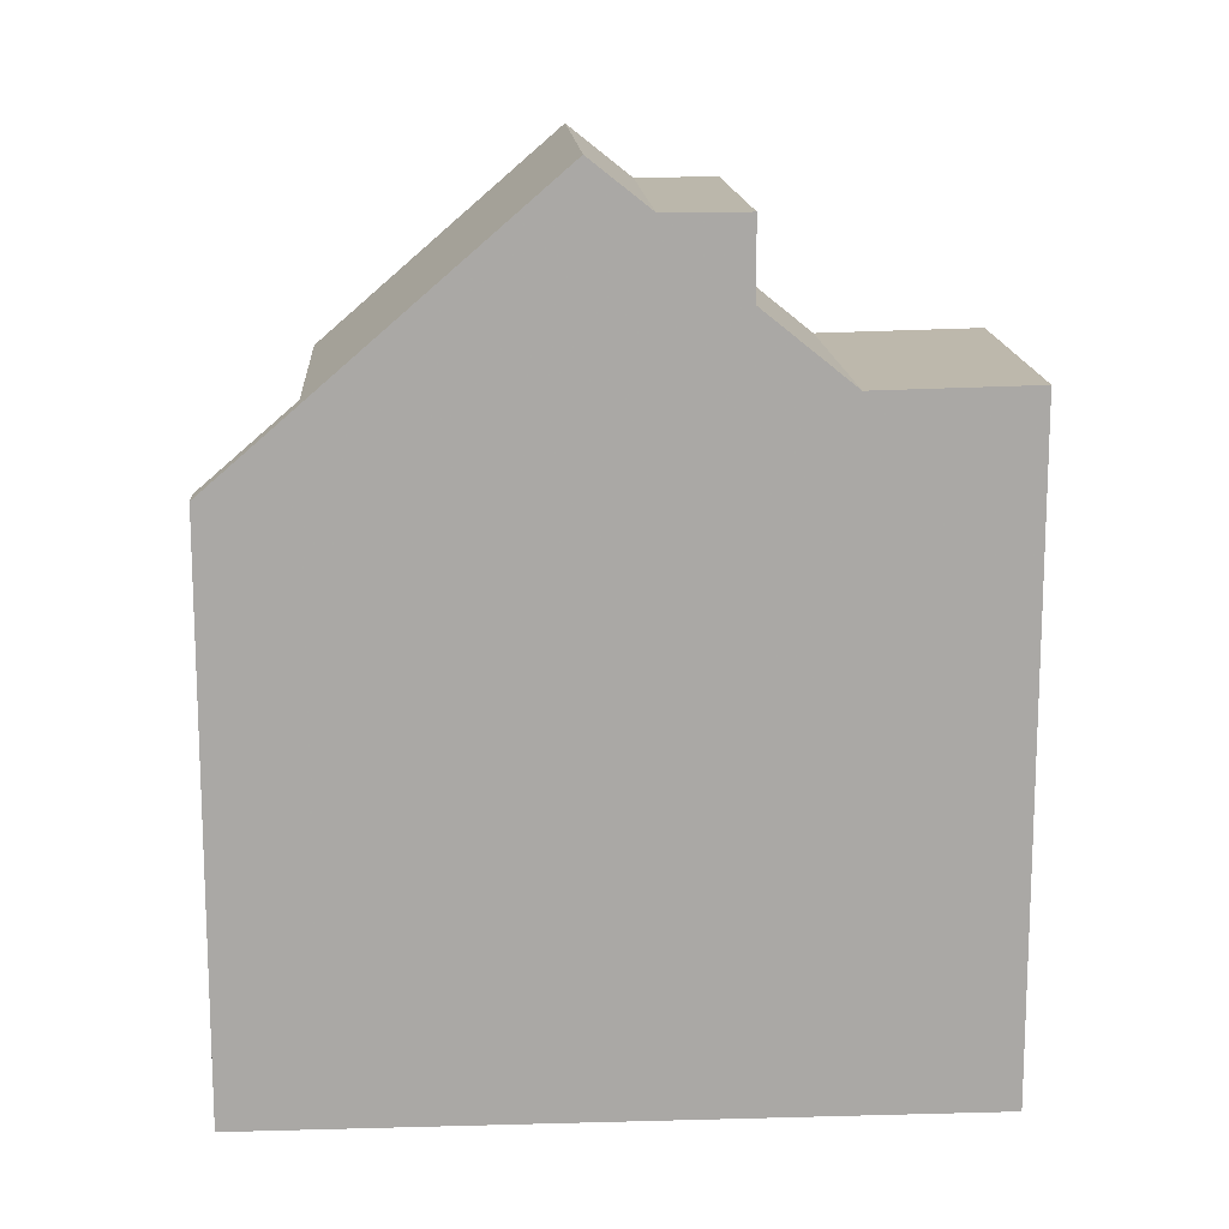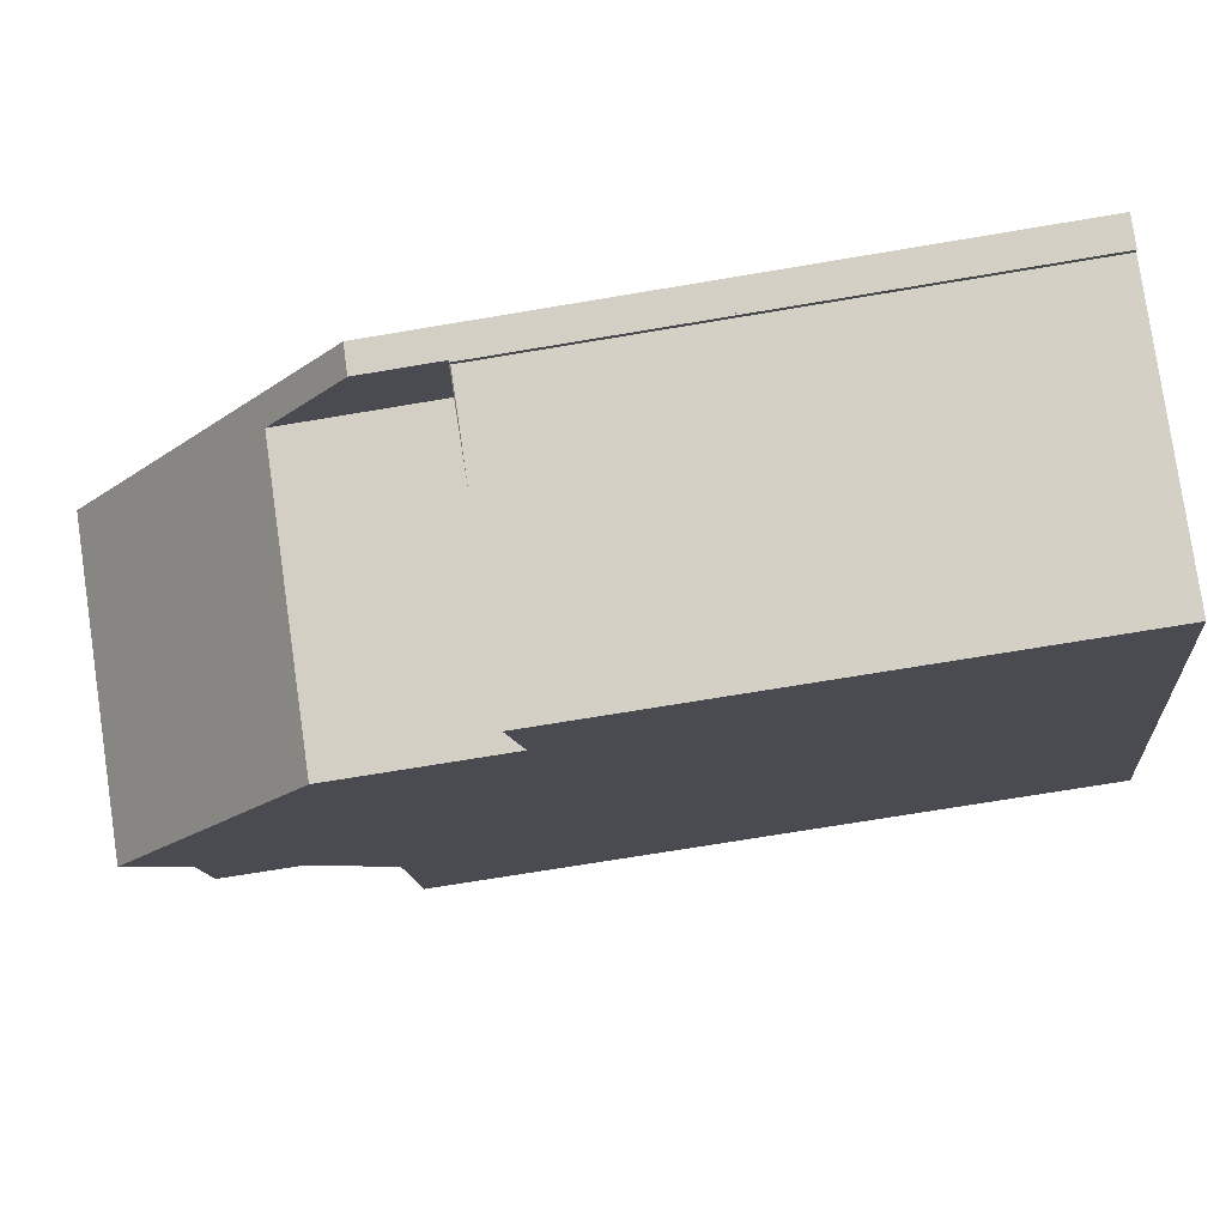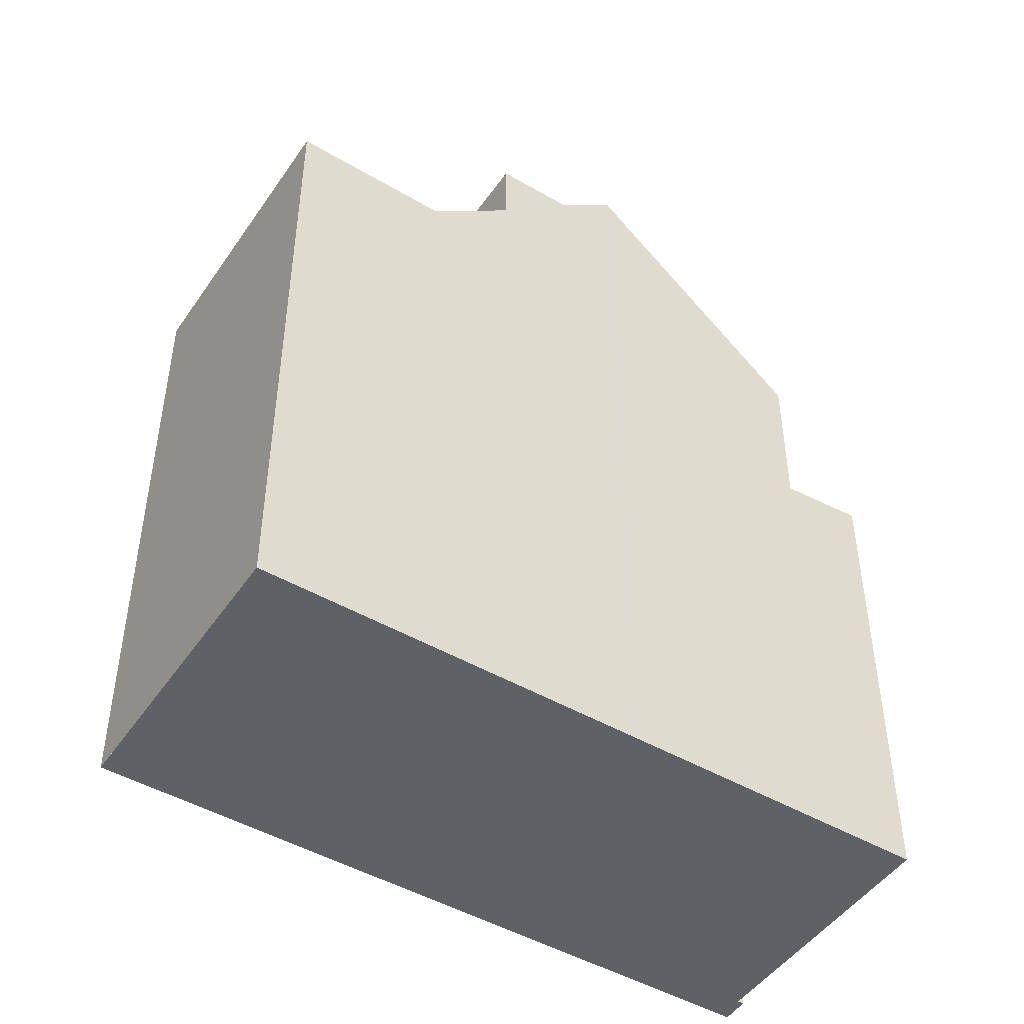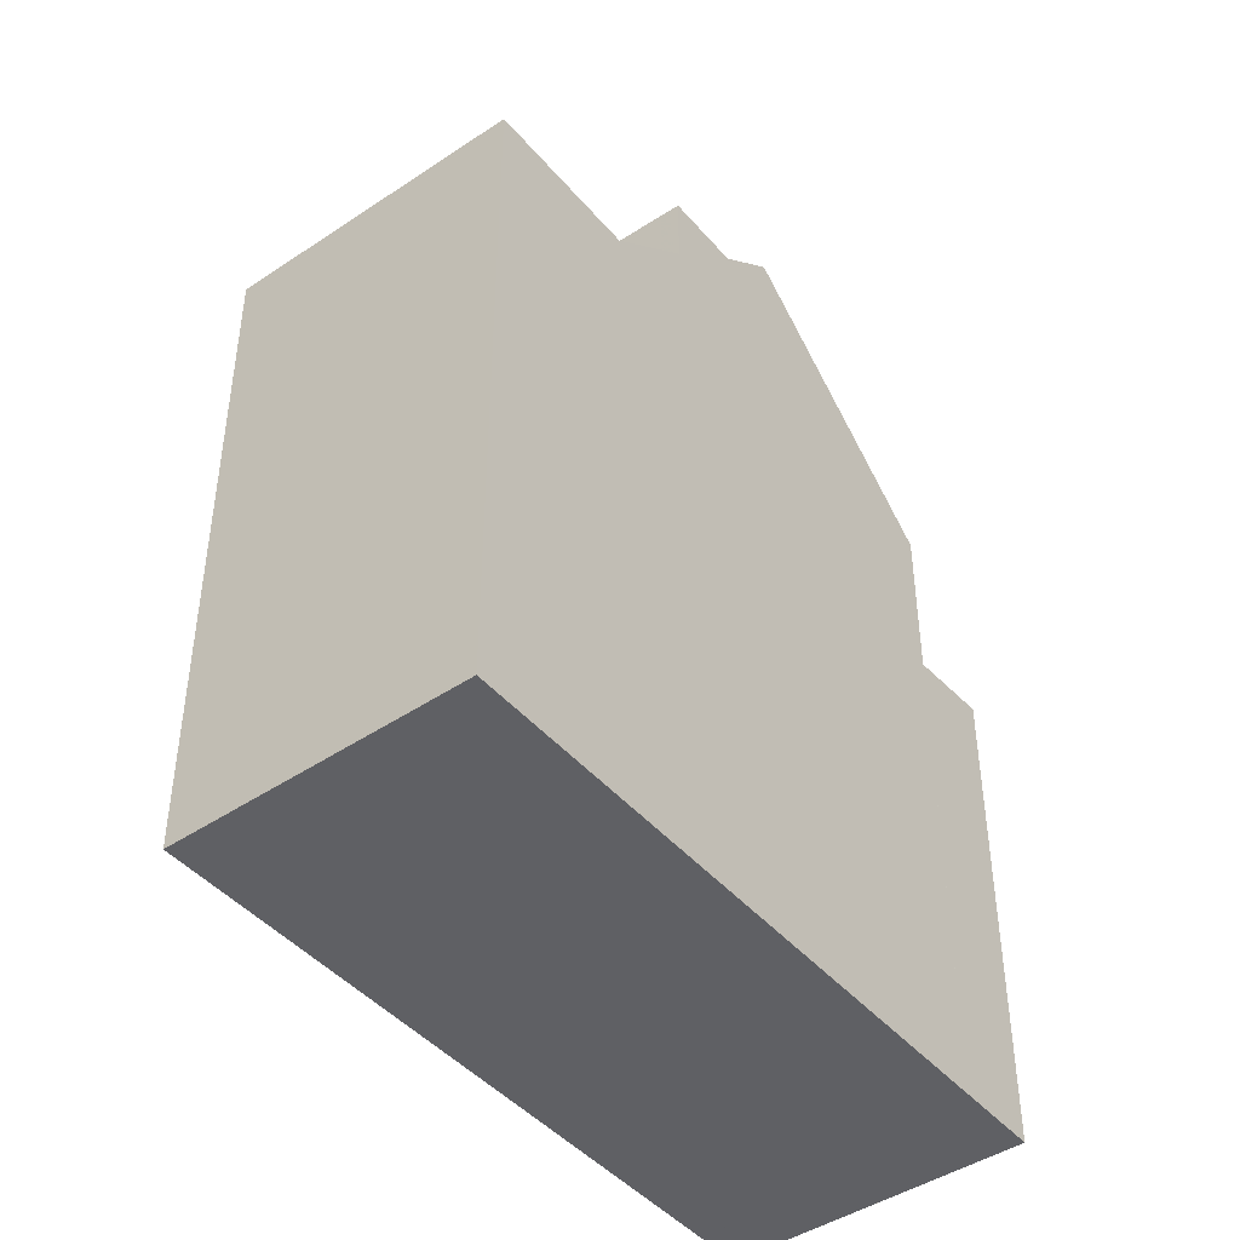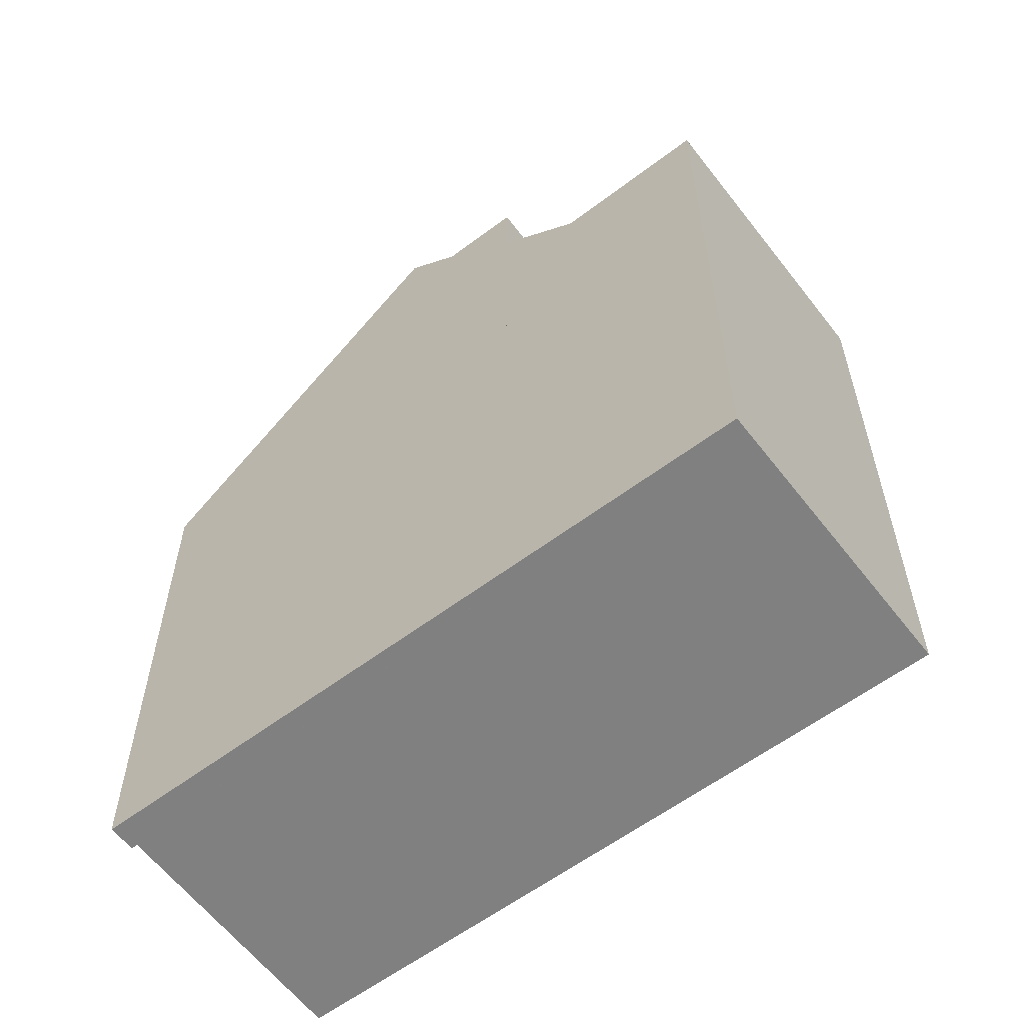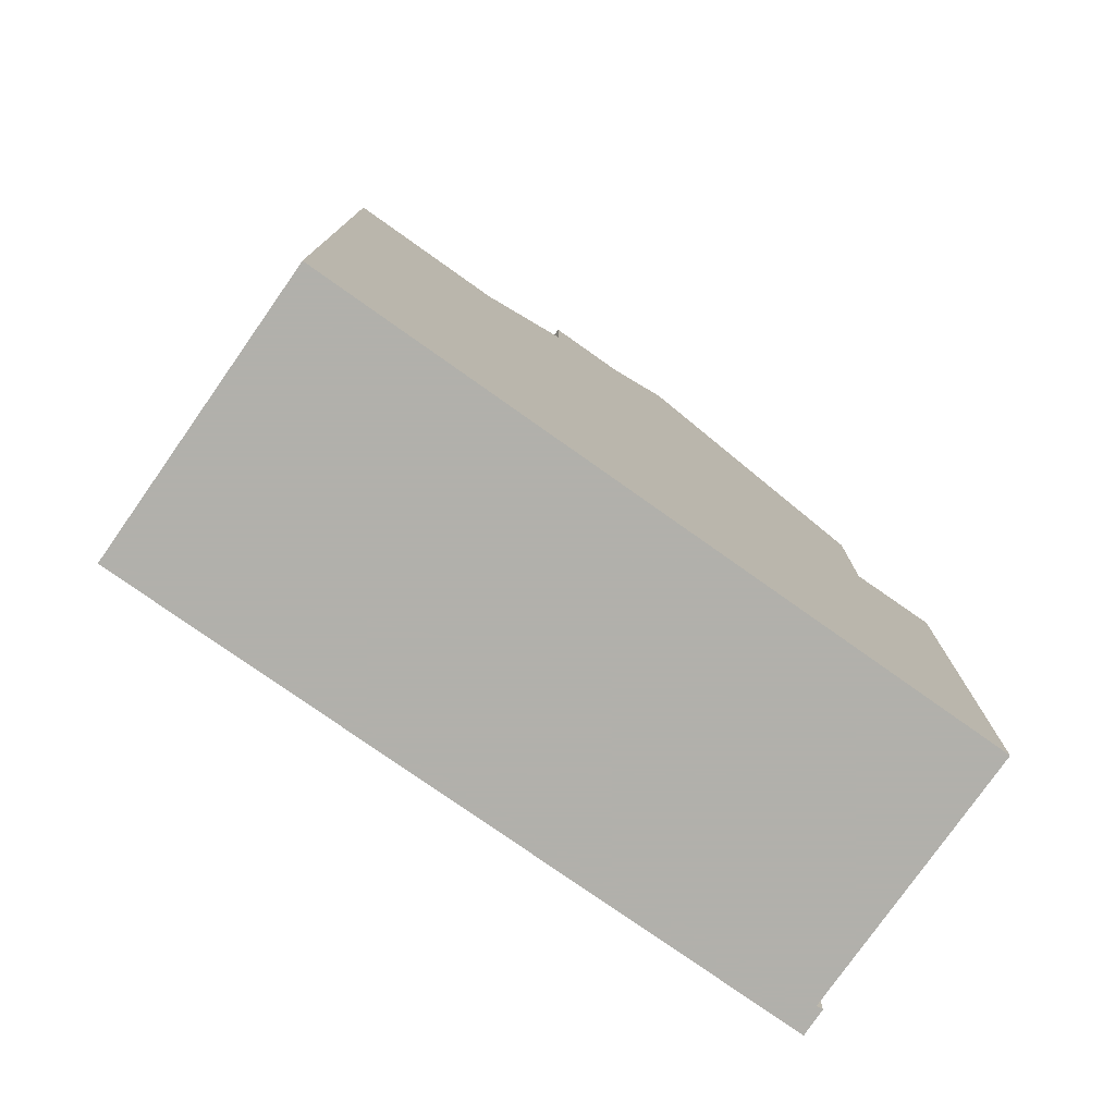
<metadata>
{"format":"obj","ext":"obj","renderer":"f3d","projection":"perspective","resolution":1024,"background":"white","views":[{"elev":15.1,"azim":119.0,"up":"+Z"},{"elev":-69.7,"azim":99.6,"up":"+Y"},{"elev":-47.9,"azim":-90.3,"up":"+Z"},{"elev":-44.8,"azim":-109.6,"up":"+Z"},{"elev":-60.2,"azim":159.9,"up":"+Z"},{"elev":-78.5,"azim":-92.6,"up":"+Z"}]}
</metadata>
<code>
v -442.3 -457.8 9.562
v -453.1 -450.3 11.05
v -448.8 -447.6 11.08
v -442.7 -458 8.328
v -442.8 -457.9 8.319
v -446.6 -460.4 8.293
v -444.7 -453.9 13.52
v -449 -456.7 13.44
v -443.1 -456.5 10.86
v -449.5 -455.8 14.28
v -445.2 -453.1 14.32
v -442.7 -458 9.566
v -447.4 -459.1 10.89
v -450.1 -455 13.45
v -445.8 -452.3 13.52
v -446.5 -451.1 13.53
v -450.8 -453.8 13.45
v -447.4 -459.1 10.84
v -443.5 -456.7 10.86
v -451.6 -452.6 11
v -447.3 -449.8 11.02
v -445.2 -453.2 14.24
v -449.4 -455.9 14.21
v -447.3 -449.8 11.02
v -451.6 -452.6 11
v -446.5 -451.1 12.24
v -450.8 -453.8 12.22
v -445.2 -453.1 14.32
v -449.5 -455.8 14.28
v -445.8 -452.3 13.52
v -450.1 -455 13.45
v -447.5 -449.6 11.03
v -451.7 -452.4 11
v -446.5 -451.1 12.42
v -450.8 -453.8 12.38
v -444.2 -458.9 8.309
v -445 -457.6 8.194
v -447.4 -459.1 8.177
v -444.2 -458.8 8.307
v -446.6 -460.3 8.29
v -447.4 -459.1 8.177
v -442.7 -458 8.328
v -445.2 -453.1 14.32
v -445.2 -453.1 14.32
v -443.1 -456.5 10.86
v -444.7 -453.9 13.52
v -442.3 -457.8 9.562
v -445.8 -452.3 13.52
v -447.5 -449.6 11.03
v -448.8 -447.6 11.08
v -445.8 -452.3 13.52
v -446.5 -451.1 13.53
v -447.3 -449.8 11.02
v -446.5 -451.1 12.42
v -445.2 -453.2 14.24
v -447.3 -449.8 11.02
v -446.5 -451.1 12.24
v -449.4 -455.8 14.28
v -448.8 -456.6 13.44
v -449.9 -454.9 13.45
v -452.9 -450.2 11.05
v -451.6 -452.3 11
v -449.9 -454.9 13.45
v -450.6 -453.8 13.45
v -451.5 -452.5 11
v -450.6 -453.8 12.39
v -449.3 -455.8 14.21
v -451.5 -452.5 11
v -450.6 -453.8 12.22
v -449.4 -455.8 14.28
v -447.2 -459.1 8.178
v -447.2 -459.1 10.89
v -447.2 -459.1 10.84
v -447.2 -459.1 8.178
v -446.5 -460.3 8.291
v -446.5 -460.3 8.294
v -447.4 -459.1 10.89
v -447.2 -459.1 10.89
v -443.1 -456.4 10.93
v -443.1 -456.4 10.93
v -452.9 -450.2 11.05
v -453 -450.3 11.05
v -448.8 -447.6 11.08
v -448.8 -447.6 11.08
v -450.8 -453.8 13.45
v -450.6 -453.8 13.45
v -446.5 -451.1 13.53
v -446.5 -451.1 13.53
v -450.8 -453.8 12.22
v -450.6 -453.8 12.22
v -446.5 -451.1 12.24
v -446.5 -451.1 12.24
v -447.7 -453.4 13.49
v -448.4 -452.3 13.49
v -449.3 -450.8 11.02
v -450.6 -448.8 11.07
v -449.2 -451 11.01
v -447.1 -454.3 14.3
v -448.4 -452.3 12.23
v -449.2 -451 11.01
v -445 -457.6 10.92
v -450.6 -448.8 11.07
v -447.1 -454.3 14.3
v -447.7 -453.4 13.49
v -448.4 -452.3 13.49
v -448.4 -452.3 12.4
v -446.6 -455.1 13.48
v -447.1 -454.4 14.23
v -448.4 -452.3 12.23
v -445 -457.6 8.194
v -445 -457.6 10.89
v -445 -457.6 10.85
v -443.5 -456.7 8.206
v -443.5 -456.7 10.89
v -443.5 -456.7 10.86
v -446.9 -451.4 13.52
v -446.2 -452.5 13.52
v -449.2 -447.8 11.07
v -447.9 -449.9 11.02
v -447.7 -450.1 11.02
v -445.6 -453.4 14.32
v -446.9 -451.4 12.24
v -447.7 -450.1 11.02
v -443.5 -456.7 10.93
v -443.5 -456.7 10.86
v -442.7 -458 9.566
v -449.2 -447.8 11.07
v -446.2 -452.5 13.52
v -445.6 -453.4 14.32
v -446.9 -451.4 13.52
v -446.9 -451.4 12.42
v -445.6 -453.4 14.24
v -445.1 -454.1 13.51
v -446.9 -451.4 12.24
v -443.5 -456.7 8.206
v -442.7 -457.9 8.319
v -442.7 -458 8.328
v -445 -457.6 10.89
v -447.2 -459.1 10.89
v -443.1 -456.4 10.9
v -443.5 -456.7 10.89
v -447.4 -459.1 10.89
v -443.1 -456.4 10.9
v -443.5 -456.7 10.89
v -443.5 -456.7 10.86
v -443.5 -456.7 8.206
v -442.4 -457.6 9.666
v -442.7 -457.9 9.666
v -442.7 -457.9 9.666
v -442.7 -457.9 8.319
v -442.4 -457.6 9.666
v -442.3 -457.8 9.562
v -442.3 -457.8 9.562
v -442.3 -457.8 0
v -442.3 -457.8 0
v -452.9 -450.2 11.05
v -453.1 -450.3 11.05
v -453.1 -450.3 0
v -452.9 -450.2 1.776e-15
v -448.8 -447.6 11.08
v -448.8 -447.6 11.08
v -448.8 -447.6 1.776e-15
v -448.8 -447.6 0
v -442.8 -457.9 8.319
v -442.7 -458 8.328
v -442.7 -458 0
v -442.8 -457.9 0
v -444.2 -458.9 8.309
v -442.8 -457.9 8.319
v -442.8 -457.9 0
v -444.2 -458.9 0
v -446.6 -460.3 8.29
v -446.6 -460.4 8.293
v -446.6 -460.4 0
v -446.6 -460.3 0
v -443.1 -456.4 10.93
v -444.7 -453.9 13.52
v -444.7 -453.9 0
v -443.1 -456.4 -1.776e-15
v -449.4 -455.9 14.21
v -449 -456.7 13.44
v -449 -456.7 0
v -449.4 -455.9 0
v -442.4 -457.6 9.666
v -443.1 -456.5 10.86
v -443.1 -456.5 1.776e-15
v -442.4 -457.6 0
v -450.1 -455 13.45
v -449.5 -455.8 14.28
v -449.5 -455.8 1.776e-15
v -450.1 -455 0
v -445.2 -453.1 14.32
v -445.8 -452.3 13.52
v -445.8 -452.3 0
v -445.2 -453.1 -1.776e-15
v -446.5 -451.1 12.24
v -447.3 -449.8 11.02
v -447.3 -449.8 0
v -446.5 -451.1 -1.776e-15
v -444.7 -453.9 13.52
v -445.2 -453.2 14.24
v -445.2 -453.2 0
v -444.7 -453.9 0
v -449.5 -455.8 14.28
v -449.4 -455.9 14.21
v -449.4 -455.9 0
v -449.5 -455.8 1.776e-15
v -451.7 -452.4 11
v -451.6 -452.6 11
v -451.6 -452.6 0
v -451.7 -452.4 0
v -445.2 -453.2 14.24
v -445.2 -453.1 14.32
v -445.2 -453.1 -1.776e-15
v -445.2 -453.2 0
v -450.8 -453.8 13.45
v -450.1 -455 13.45
v -450.1 -455 0
v -450.8 -453.8 1.776e-15
v -447.3 -449.8 11.02
v -447.5 -449.6 11.03
v -447.5 -449.6 0
v -447.3 -449.8 0
v -453 -450.3 11.05
v -451.7 -452.4 11
v -451.7 -452.4 0
v -453 -450.3 -1.776e-15
v -446.5 -460.3 8.294
v -444.2 -458.9 8.309
v -444.2 -458.9 0
v -446.5 -460.3 0
v -447.4 -459.1 8.177
v -446.6 -460.3 8.29
v -446.6 -460.3 0
v -447.4 -459.1 0
v -442.7 -458 9.566
v -442.3 -457.8 9.562
v -442.3 -457.8 0
v -442.7 -458 -1.776e-15
v -448.8 -447.6 11.08
v -448.8 -447.6 11.08
v -448.8 -447.6 0
v -448.8 -447.6 1.776e-15
v -450.6 -448.8 11.07
v -452.9 -450.2 11.05
v -452.9 -450.2 1.776e-15
v -450.6 -448.8 0
v -446.6 -460.4 8.293
v -446.5 -460.3 8.294
v -446.5 -460.3 0
v -446.6 -460.4 0
v -449 -456.7 13.44
v -447.4 -459.1 10.89
v -447.4 -459.1 0
v -449 -456.7 0
v -443.1 -456.4 10.9
v -443.1 -456.4 10.93
v -443.1 -456.4 -1.776e-15
v -443.1 -456.4 0
v -453.1 -450.3 11.05
v -453 -450.3 11.05
v -453 -450.3 -1.776e-15
v -453.1 -450.3 0
v -447.5 -449.6 11.03
v -448.8 -447.6 11.08
v -448.8 -447.6 0
v -447.5 -449.6 0
v -445.8 -452.3 13.52
v -446.5 -451.1 13.53
v -446.5 -451.1 0
v -445.8 -452.3 0
v -451.6 -452.6 11
v -450.8 -453.8 12.22
v -450.8 -453.8 0
v -451.6 -452.6 0
v -449.2 -447.8 11.07
v -450.6 -448.8 11.07
v -450.6 -448.8 0
v -449.2 -447.8 0
v -448.8 -447.6 11.08
v -449.2 -447.8 11.07
v -449.2 -447.8 0
v -448.8 -447.6 0
v -442.7 -458 8.328
v -442.7 -458 8.328
v -442.7 -458 0
v -442.7 -458 0
v -447.4 -459.1 10.89
v -447.4 -459.1 10.89
v -447.4 -459.1 0
v -447.4 -459.1 0
v -443.1 -456.5 10.86
v -443.1 -456.4 10.9
v -443.1 -456.4 0
v -443.1 -456.5 1.776e-15
v -442.3 -457.8 9.562
v -442.4 -457.6 9.666
v -442.4 -457.6 0
v -442.3 -457.8 0
v -453.1 -450.3 0
v -448.8 -447.6 0
v -442.3 -457.8 0
v -442.7 -458 0
v -442.8 -457.9 0
v -446.6 -460.4 0
f 140 79 80 143
f 147 45 9 151
f 83 50 3 84
f 51 15 11 44
f 52 16 34 54
f 112 73 72 111
f 55 22 7 46
f 43 28 22 55
f 49 32 24 56
f 54 34 26 57
f 75 40 38 74
f 136 39 37 135
f 76 6 40 75
f 137 4 5 36 39 136
f 110 71 73 112
f 142 77 78 139
f 82 2 61 81
f 58 10 14 63
f 66 35 17 64
f 59 8 23 67
f 67 23 29 70
f 68 25 33 62
f 69 27 35 66
f 138 101 124 141
f 118 96 102 127
f 129 103 104 128
f 131 106 105 130
f 133 107 108 132
f 132 108 98 121
f 123 100 95 119
f 134 109 106 131
f 73 18 13 72
f 74 37 39 75
f 75 39 36 76
f 71 41 18 73
f 77 8 59 78
f 124 101 107 133
f 79 46 7 80
f 86 60 31 85
f 81 62 33 82
f 117 93 94 116
f 119 95 96 118
f 88 30 48 87
f 84 32 49 83
f 89 20 65 90
f 122 99 97 120
f 91 53 21 92
f 93 60 86 94
f 95 62 81 96
f 99 90 65 97
f 139 78 101 138
f 96 81 61 102
f 103 58 63 104
f 106 66 64 105
f 107 59 67 108
f 108 67 70 98
f 100 68 62 95
f 109 69 66 106
f 101 78 59 107
f 115 112 111 114
f 113 110 112 115
f 116 87 48 117
f 118 83 49 119
f 120 53 91 122
f 141 124 79 140
f 148 125 45 147
f 127 50 83 118
f 128 51 44 129
f 130 52 54 131
f 132 55 46 133
f 121 43 55 132
f 119 49 56 123
f 131 54 57 134
f 133 46 79 124
f 140 45 125 141
f 143 9 45 140
f 144 19 145
f 150 146 145 19 149
f 147 47 126 148
f 149 12 42 150
f 151 1 47 147
f 153 154 155 152
f 157 158 159 156
f 161 162 163 160
f 165 166 167 164
f 169 170 171 168
f 173 174 175 172
f 177 178 179 176
f 181 182 183 180
f 185 186 187 184
f 189 190 191 188
f 193 194 195 192
f 197 198 199 196
f 201 202 203 200
f 205 206 207 204
f 209 210 211 208
f 213 214 215 212
f 217 218 219 216
f 221 222 223 220
f 225 226 227 224
f 229 230 231 228
f 233 234 235 232
f 237 238 239 236
f 241 242 243 240
f 245 246 247 244
f 249 250 251 248
f 253 254 255 252
f 257 258 259 256
f 261 262 263 260
f 265 266 267 264
f 269 270 271 268
f 273 274 275 272
f 277 278 279 276
f 281 282 283 280
f 285 286 287 284
f 289 290 291 288
f 293 294 295 292
f 297 298 299 296
f 301 302 303 304 305 300

</code>
